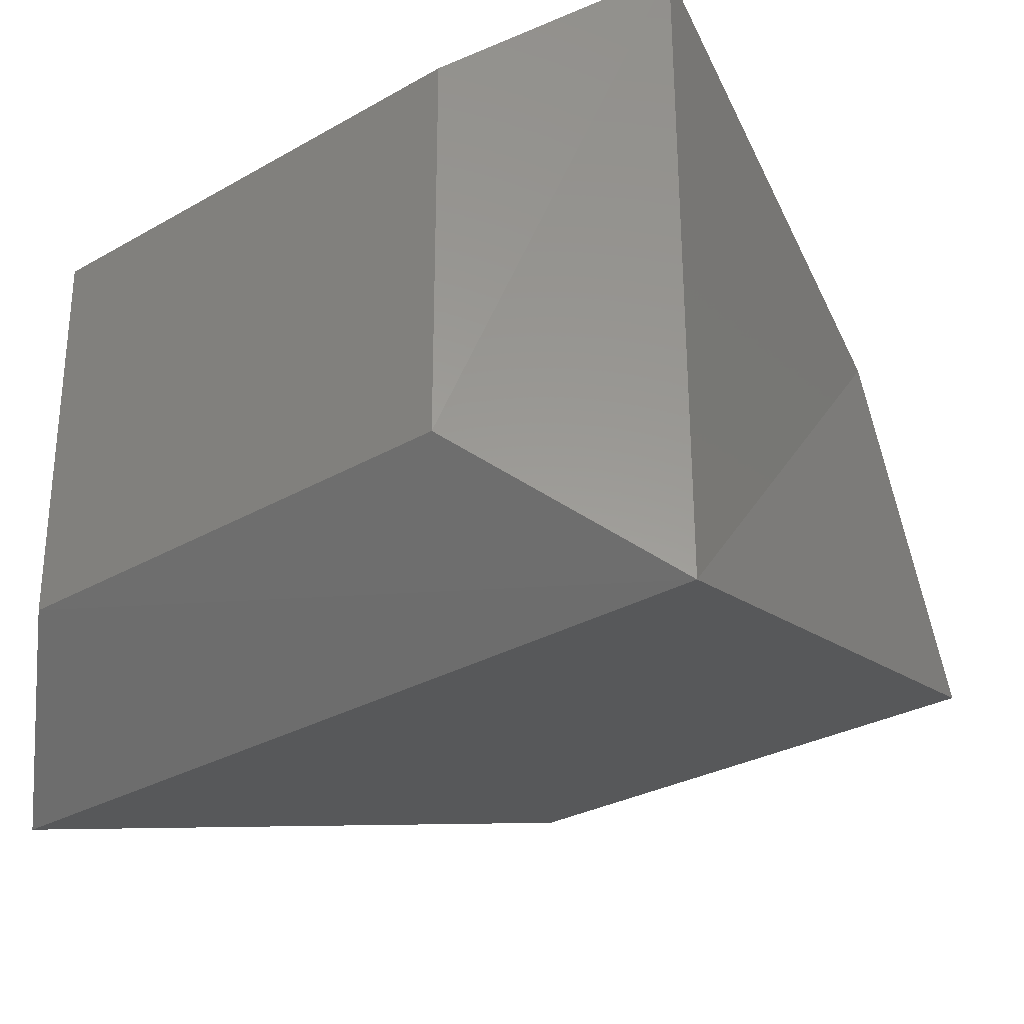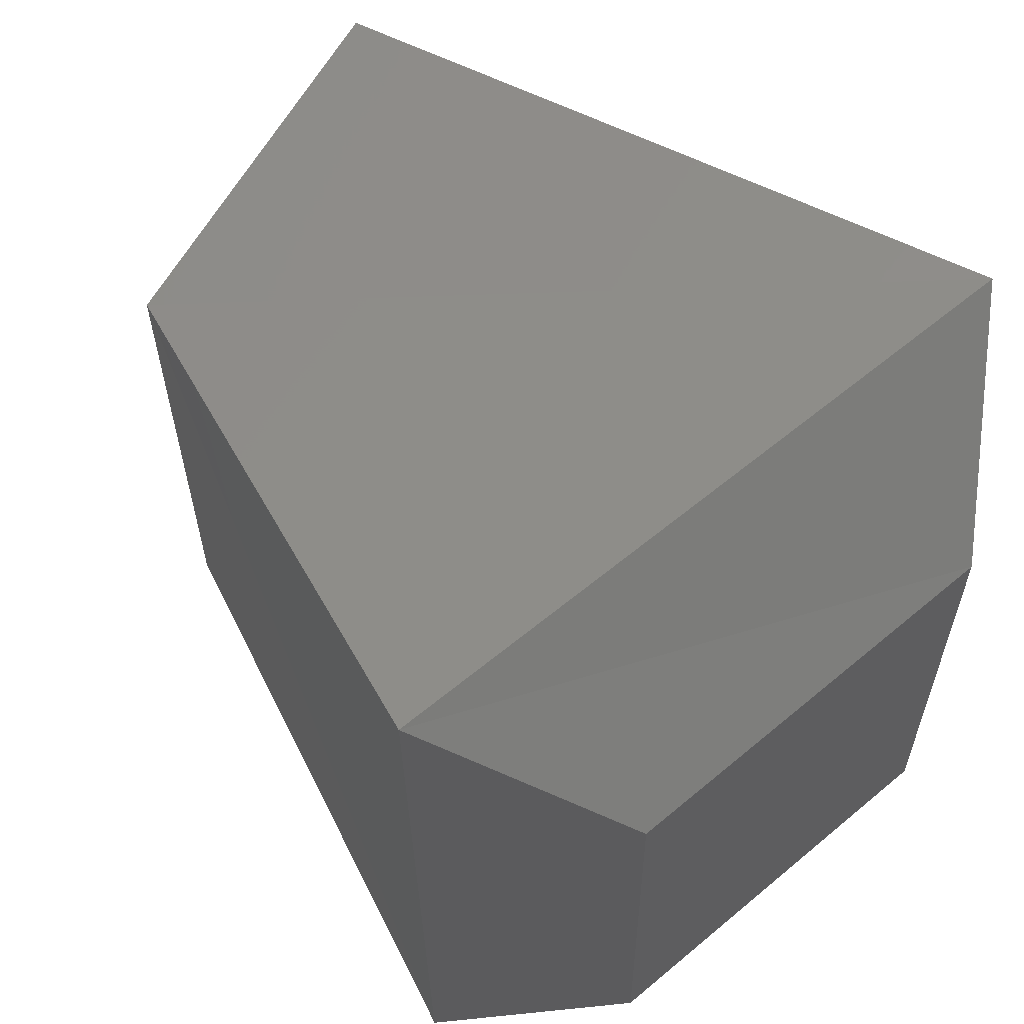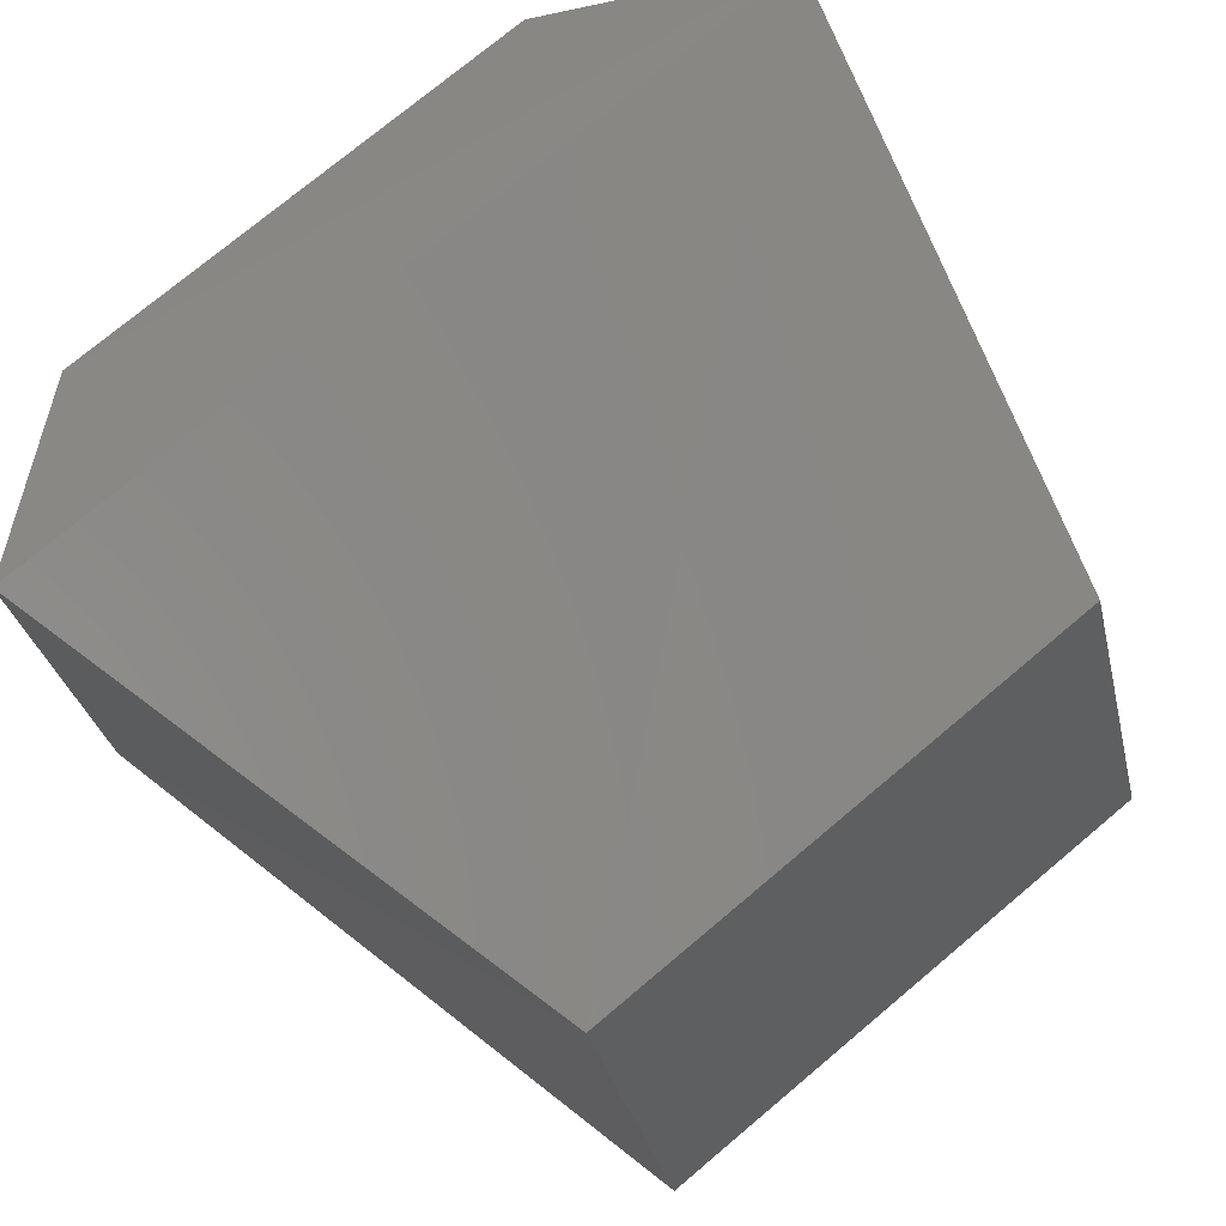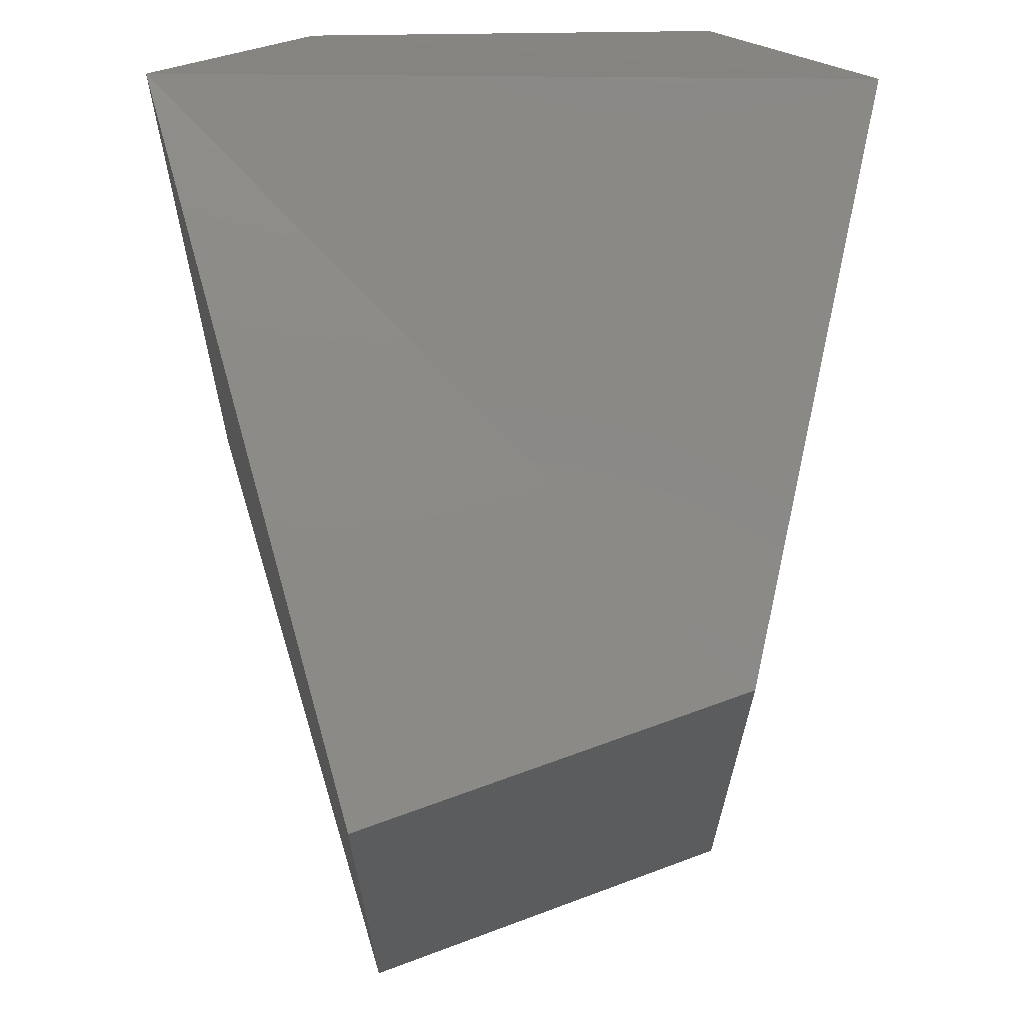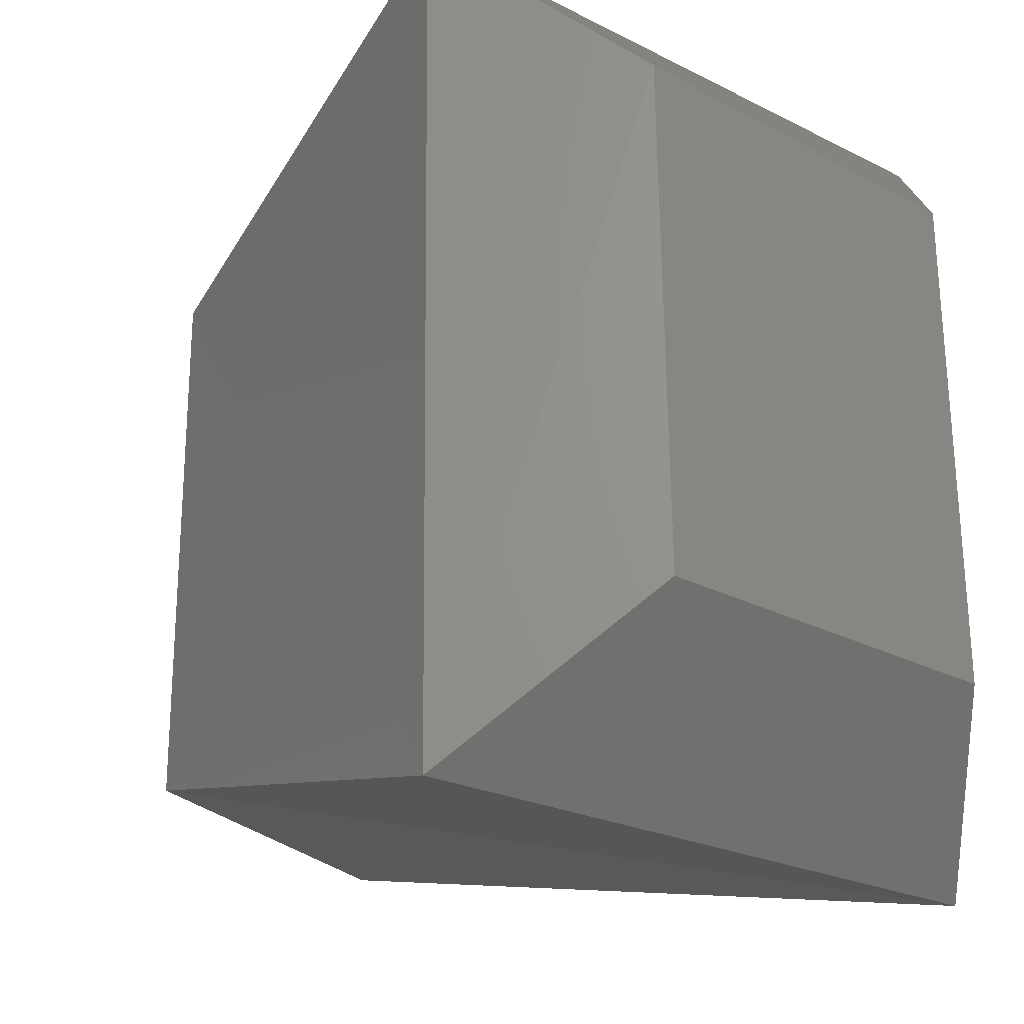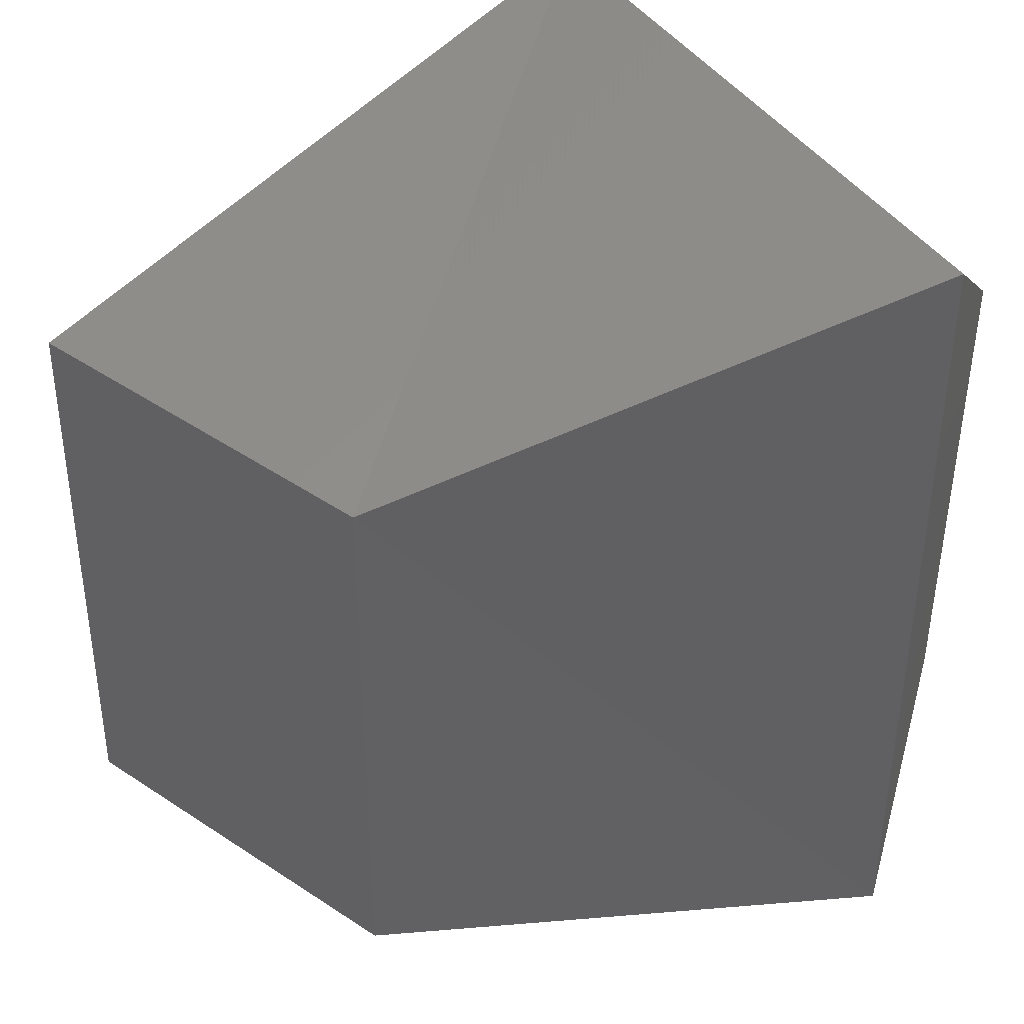
<metadata>
{"format":"stl","ext":"stl","renderer":"f3d","projection":"perspective","resolution":1024,"background":"white","views":[{"elev":-29.7,"azim":-50.9,"up":"+Y"},{"elev":61.8,"azim":-130.5,"up":"+Z"},{"elev":76.3,"azim":50.0,"up":"+Y"},{"elev":67.4,"azim":89.2,"up":"+Z"},{"elev":-23.6,"azim":-132.2,"up":"+Z"},{"elev":39.8,"azim":149.2,"up":"+Z"}]}
</metadata>
<code>
# stl→obj: 12 verts, 20 faces
v 179.4 44.52 38.34
v 179.4 44.3 38.34
v 179.5 44.59 38.42
v 179.5 44.23 38.43
v 179.8 44.52 38.35
v 179.9 44.33 38.35
v 179.4 44.3 38.07
v 179.4 44.51 38.07
v 179.5 44.22 37.98
v 179.5 44.59 37.98
v 179.8 44.52 38.05
v 179.9 44.33 38.05
f 1 2 3
f 2 3 4
f 3 4 5
f 4 5 6
f 7 8 9
f 8 9 10
f 9 10 11
f 2 7 1
f 7 1 8
f 8 10 1
f 10 1 3
f 9 4 12
f 4 12 6
f 2 4 7
f 4 7 9
f 3 10 5
f 10 5 11
f 11 12 5
f 12 5 6
f 11 9 12

</code>
